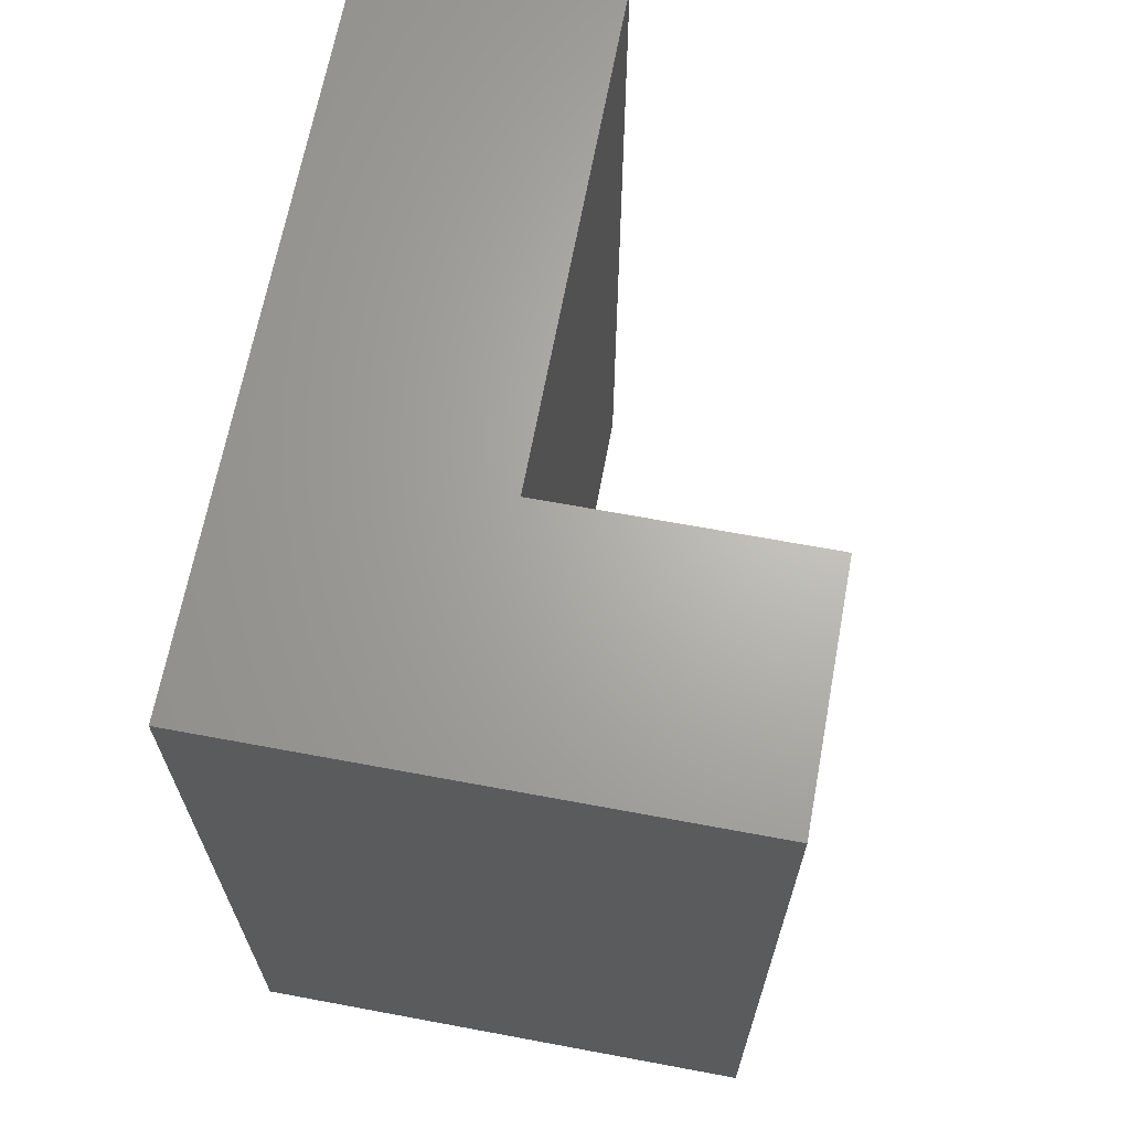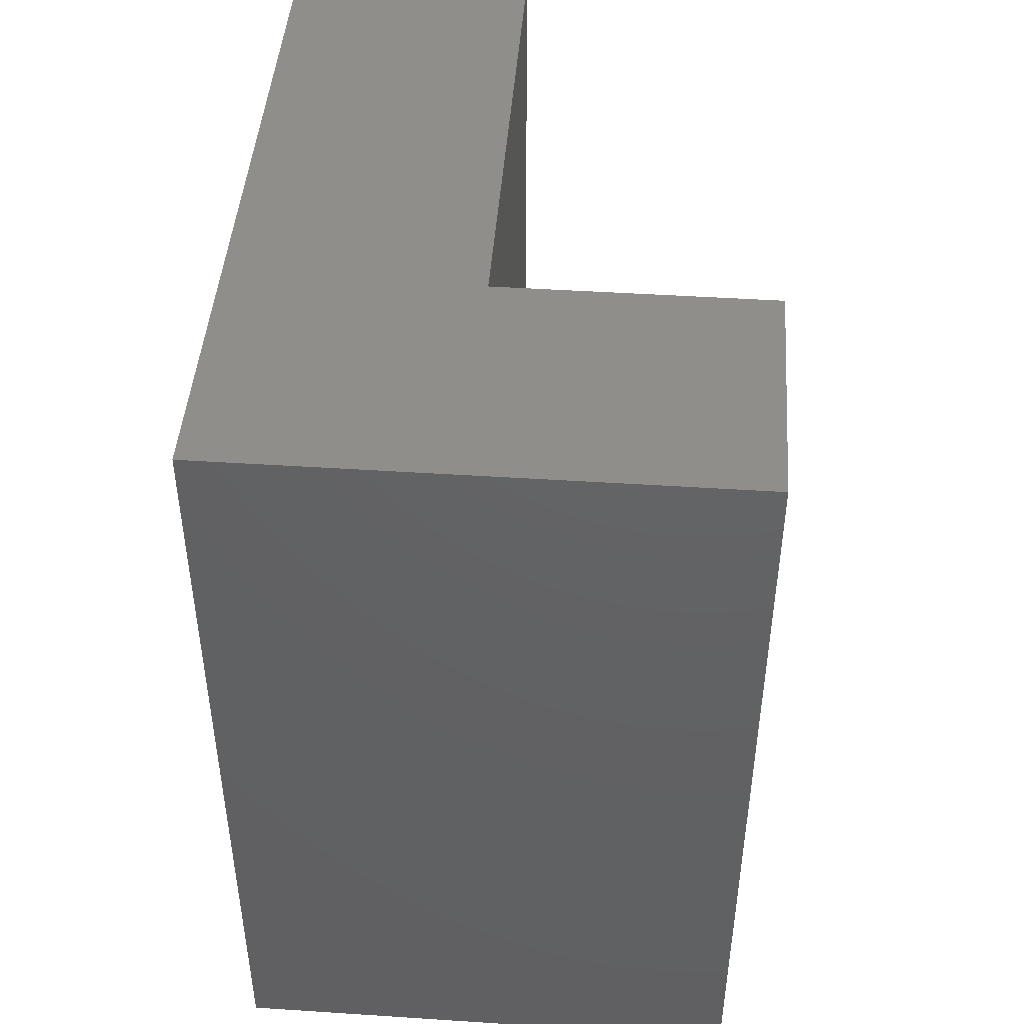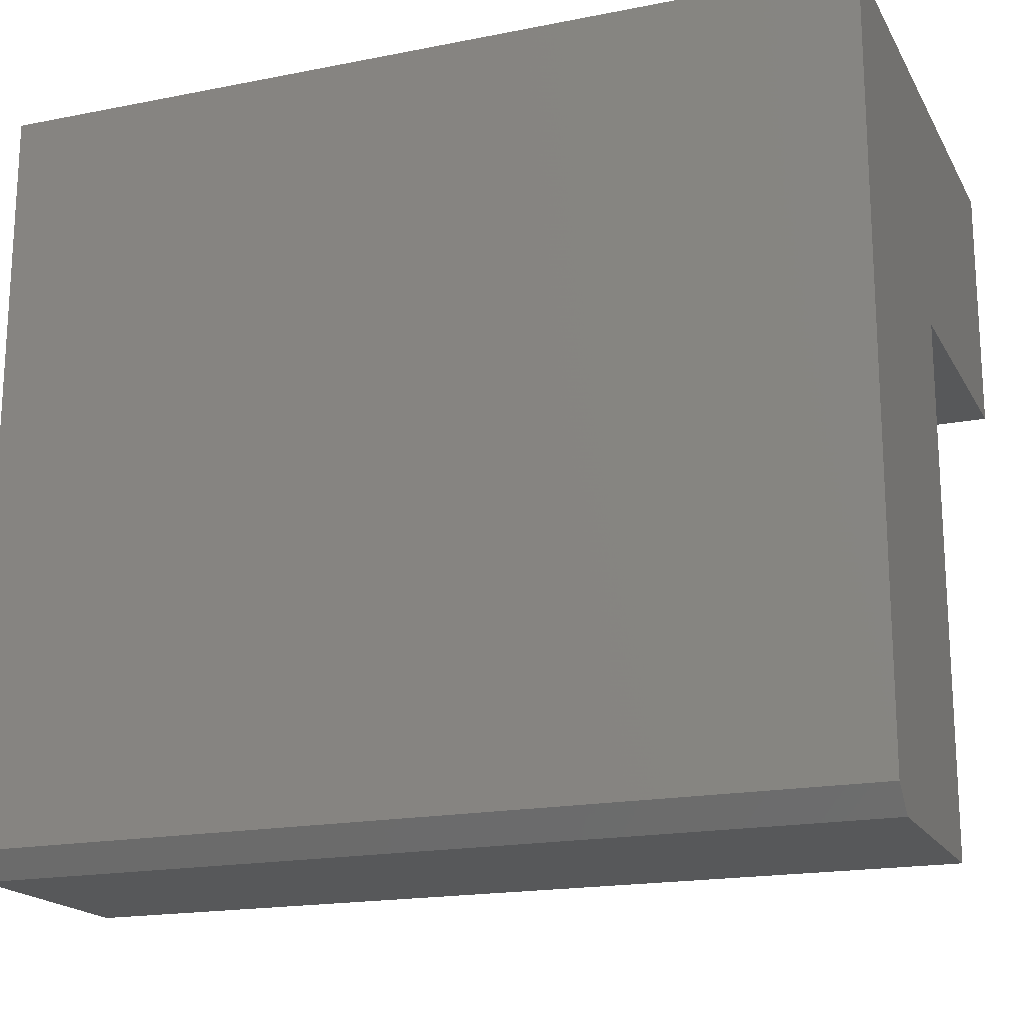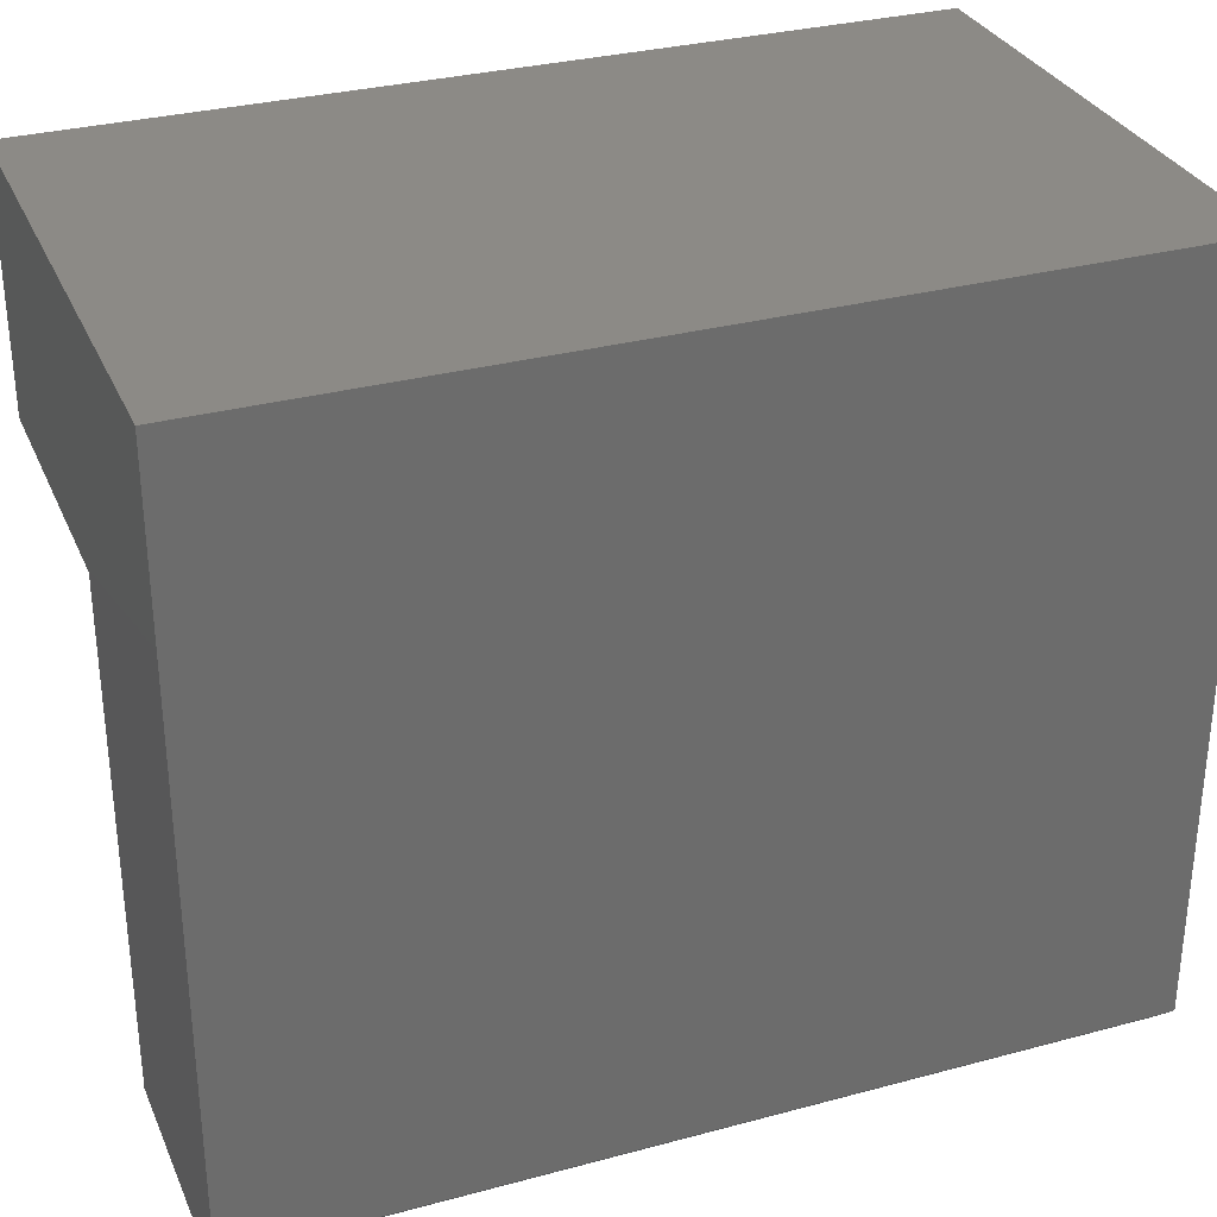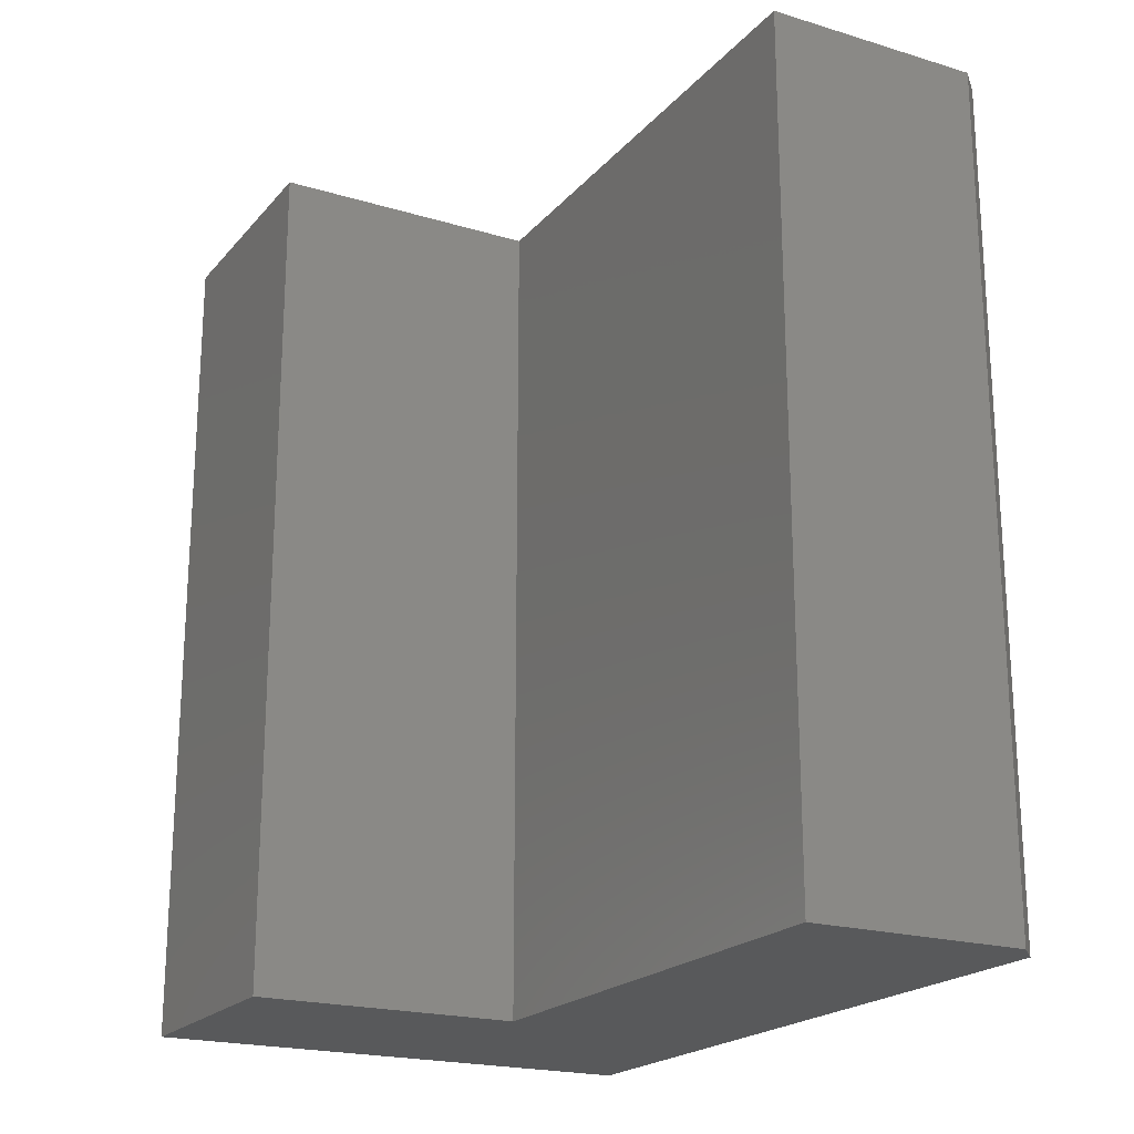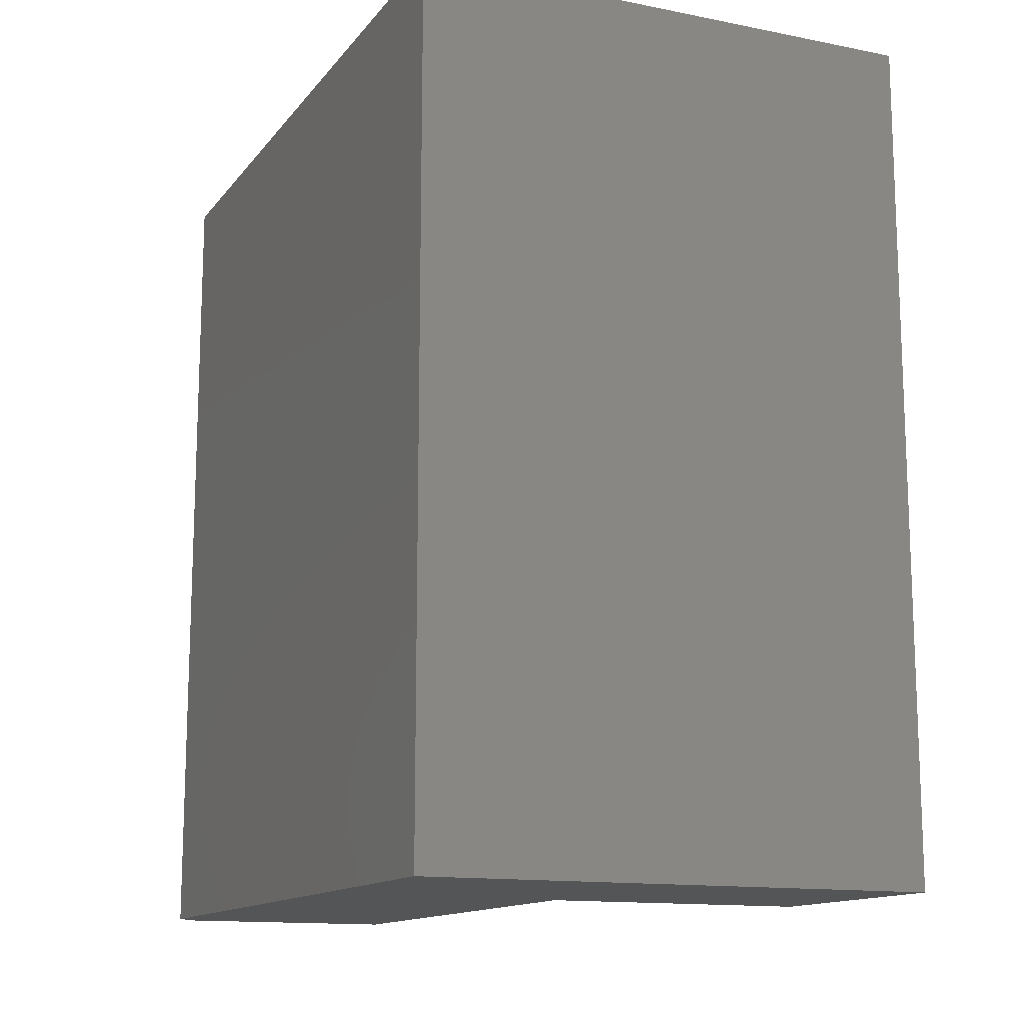
<metadata>
{"format":"stl","ext":"stl","renderer":"f3d","projection":"perspective","resolution":1024,"background":"white","views":[{"elev":66.3,"azim":10.6,"up":"+Y"},{"elev":45.5,"azim":4.3,"up":"+Y"},{"elev":-18.3,"azim":-69.0,"up":"+Z"},{"elev":31.3,"azim":-110.9,"up":"+Z"},{"elev":-20.6,"azim":151.4,"up":"+Y"},{"elev":-13.5,"azim":-23.9,"up":"+Y"}]}
</metadata>
<code>
# stl→obj: 14 verts, 24 faces
v -0.2076 -0.5469 0.5919
v -0.2076 -0.5469 0.75
v -0.381 -0.5469 0.5919
v -0.5391 -0.5469 0.75
v -0.381 -0.5469 0.2656
v -0.5391 -0.5469 0.2812
v -0.5234 -0.5469 0.2656
v -0.5234 1.735e-18 0.2656
v -0.5391 8.674e-19 0.2812
v -0.381 1.755e-17 0.2656
v -0.5391 2.689e-17 0.75
v -0.381 3.566e-17 0.5919
v -0.2076 6.368e-17 0.75
v -0.2076 5.491e-17 0.5919
f 1 2 3
f 3 2 4
f 3 4 5
f 5 4 6
f 5 6 7
f 8 9 10
f 10 9 11
f 10 11 12
f 12 11 13
f 12 13 14
f 11 9 4
f 4 9 6
f 8 10 7
f 7 10 5
f 9 8 6
f 6 8 7
f 13 11 2
f 2 11 4
f 14 13 1
f 1 13 2
f 12 14 3
f 3 14 1
f 10 12 5
f 5 12 3

</code>
